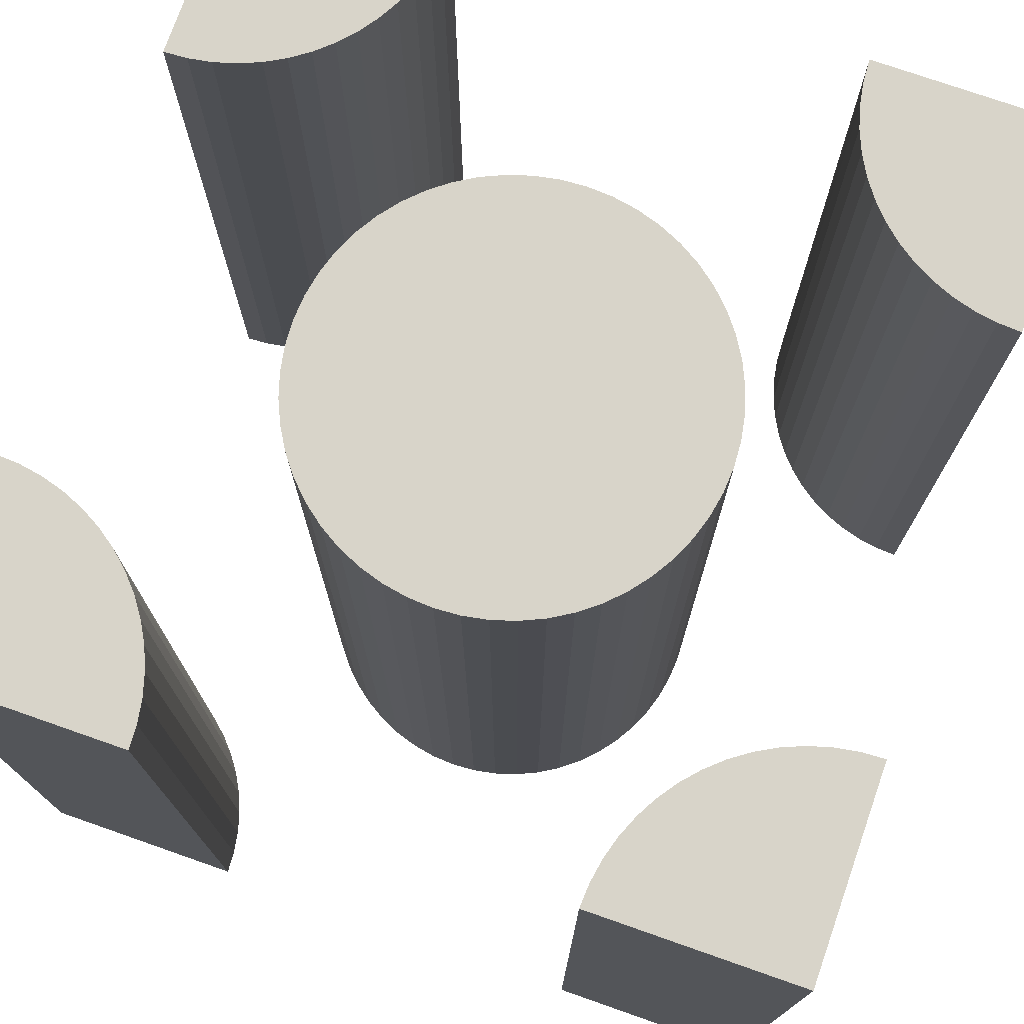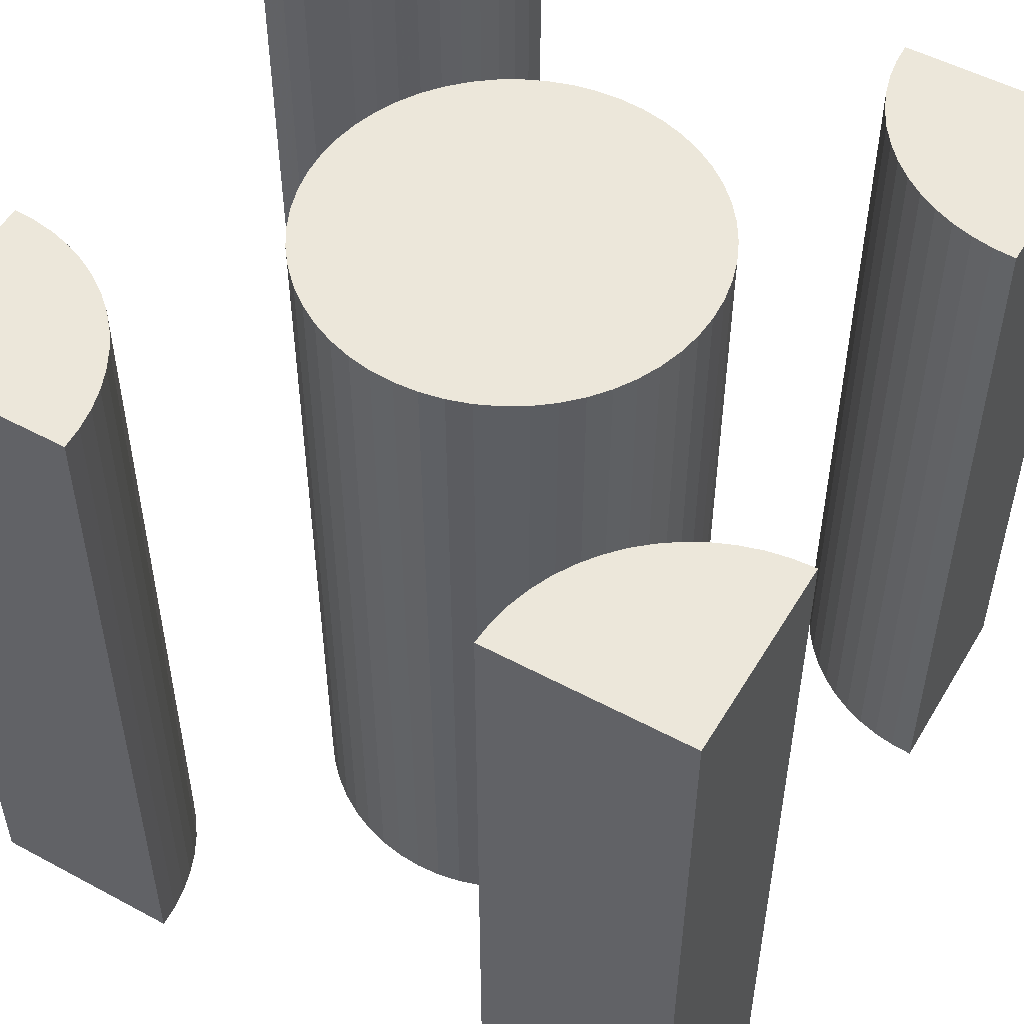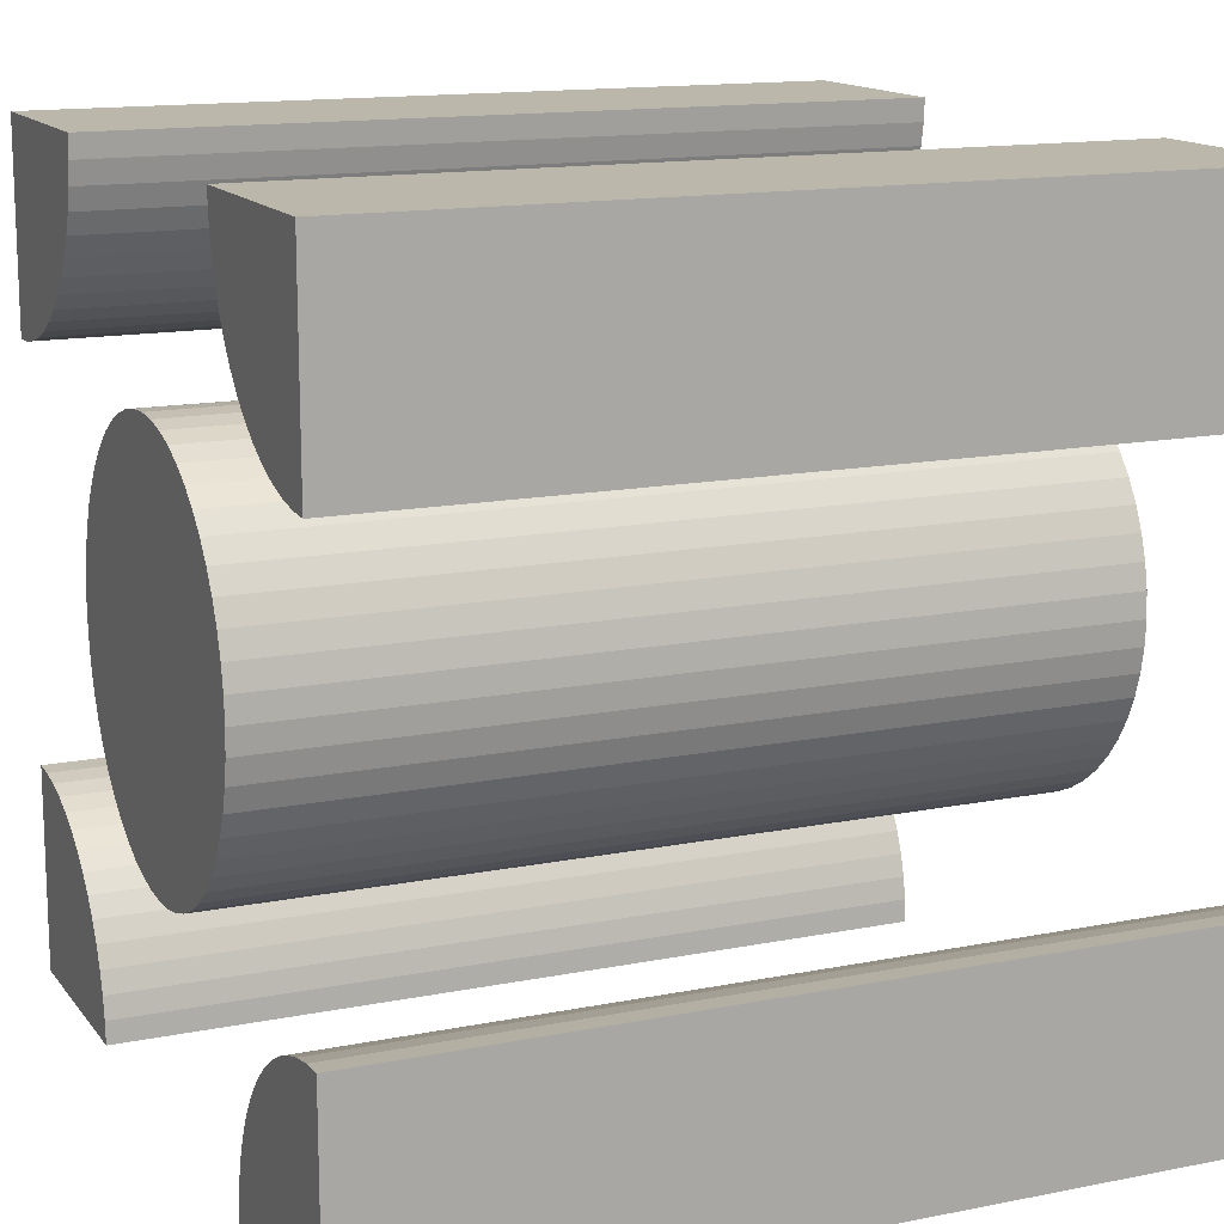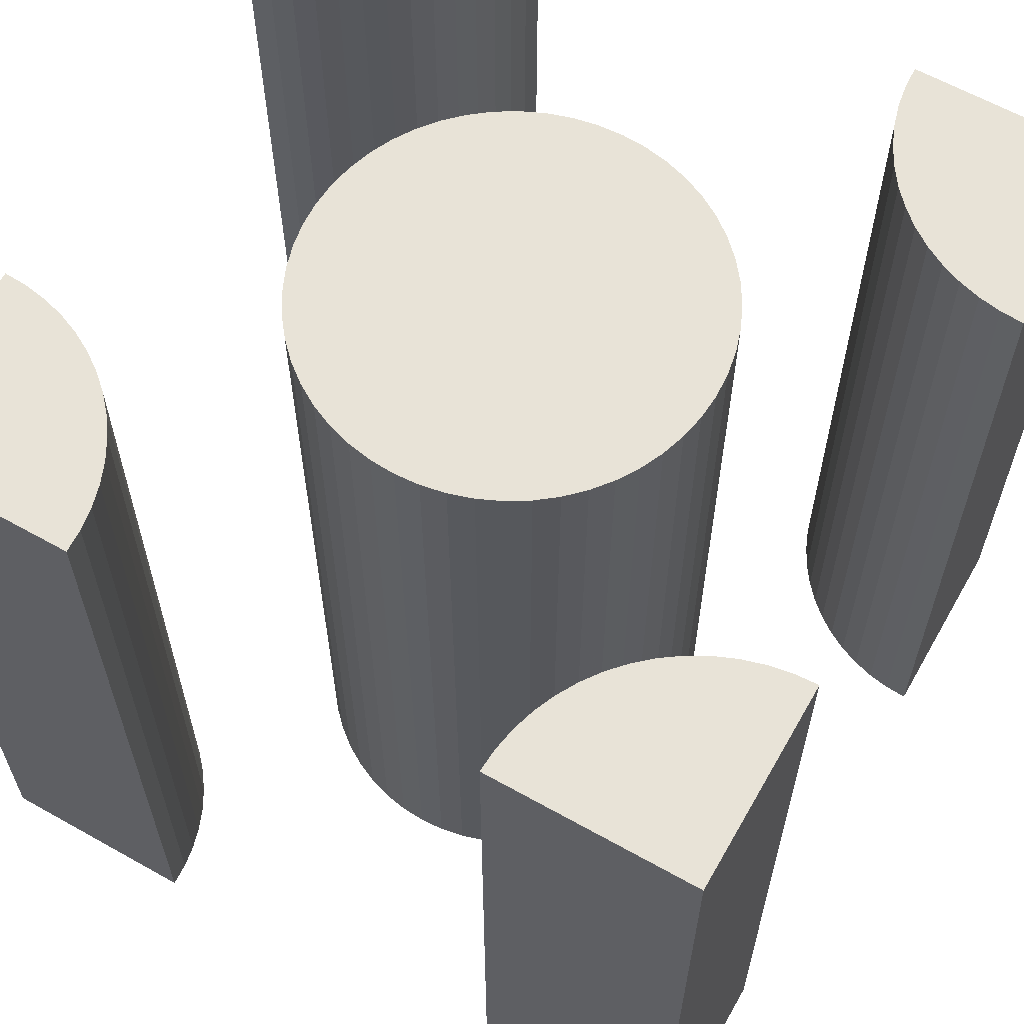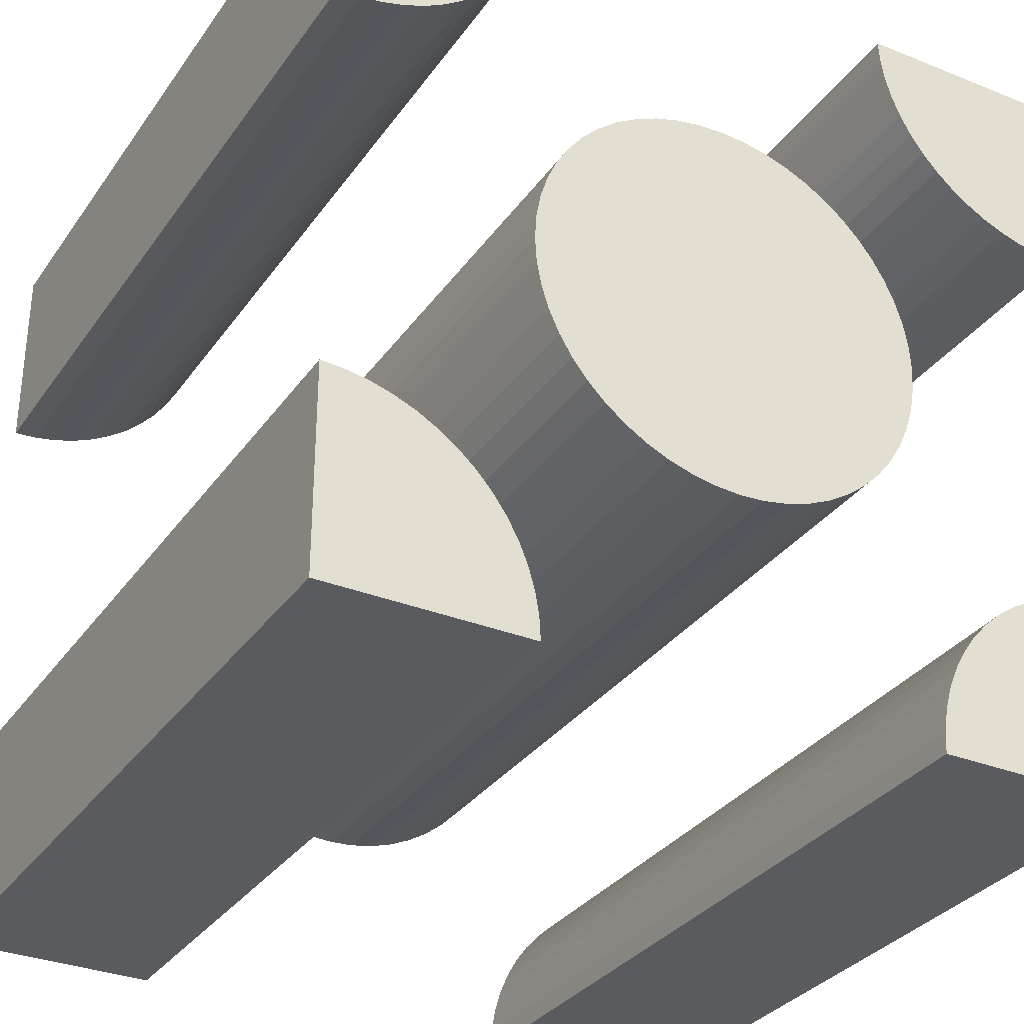
<metadata>
{"format":"obj","ext":"obj","renderer":"f3d","projection":"perspective","resolution":1024,"background":"white","views":[{"elev":75.1,"azim":109.3,"up":"+Z"},{"elev":51.8,"azim":-59.8,"up":"+Z"},{"elev":14.3,"azim":66.4,"up":"+Y"},{"elev":62.1,"azim":29.7,"up":"+Z"},{"elev":-32.1,"azim":-29.3,"up":"+Y"}]}
</metadata>
<code>
v 0.3748 0.4859 0.5
v 0.374 0.5 0
v 0.3748 0.4859 0
v 0.374 0.5 0.5
v 0.3772 0.472 0.5
v 0.3772 0.472 0
v 0.3811 0.4584 0.5
v 0.3811 0.4584 0
v 0.3865 0.4453 0.5
v 0.3865 0.4453 0
v 0.3933 0.433 0.5
v 0.3933 0.433 0
v 0.4015 0.4214 0.5
v 0.4015 0.4214 0
v 0.4109 0.4109 0.5
v 0.4109 0.4109 0
v 0.4214 0.4015 0.5
v 0.4214 0.4015 0
v 0.433 0.3933 0.5
v 0.433 0.3933 0
v 0.4453 0.3865 0.5
v 0.4453 0.3865 0
v 0.4584 0.3811 0.5
v 0.4584 0.3811 0
v 0.472 0.3772 0.5
v 0.472 0.3772 0
v 0.4859 0.3748 0.5
v 0.4859 0.3748 0
v 0.5 0.374 0.5
v 0.5 0.374 0
v 0.5 0.5 0.5
v 0.5 0.5 0
v 0.3751 0.2652 0.5
v 0.376 0.25 0
v 0.3751 0.2652 0
v 0.376 0.25 0.5
v 0.3723 0.2802 0.5
v 0.3723 0.2802 0
v 0.3678 0.2947 0.5
v 0.3678 0.2947 0
v 0.3616 0.3086 0.5
v 0.3616 0.3086 0
v 0.3537 0.3216 0.5
v 0.3537 0.3216 0
v 0.3443 0.3336 0.5
v 0.3443 0.3336 0
v 0.3336 0.3443 0.5
v 0.3336 0.3443 0
v 0.3216 0.3537 0.5
v 0.3216 0.3537 0
v 0.3086 0.3616 0.5
v 0.3086 0.3616 0
v 0.2947 0.3678 0.5
v 0.2947 0.3678 0
v 0.2802 0.3723 0.5
v 0.2802 0.3723 0
v 0.2652 0.3751 0.5
v 0.2652 0.3751 0
v 0.25 0.376 0.5
v 0.25 0.376 0
v 0.2348 0.3751 0.5
v 0.2348 0.3751 0
v 0.2198 0.3723 0.5
v 0.2198 0.3723 0
v 0.2053 0.3678 0.5
v 0.2053 0.3678 0
v 0.1914 0.3616 0.5
v 0.1914 0.3616 0
v 0.1784 0.3537 0.5
v 0.1784 0.3537 0
v 0.1664 0.3443 0.5
v 0.1664 0.3443 0
v 0.1557 0.3336 0.5
v 0.1557 0.3336 0
v 0.1463 0.3216 0.5
v 0.1463 0.3216 0
v 0.1384 0.3086 0.5
v 0.1384 0.3086 0
v 0.1322 0.2947 0.5
v 0.1322 0.2947 0
v 0.1277 0.2802 0.5
v 0.1277 0.2802 0
v 0.1249 0.2652 0.5
v 0.1249 0.2652 0
v 0.124 0.25 0.5
v 0.124 0.25 0
v 0.1249 0.2348 0.5
v 0.1249 0.2348 0
v 0.1277 0.2198 0.5
v 0.1277 0.2198 0
v 0.1322 0.2053 0.5
v 0.1322 0.2053 0
v 0.1384 0.1914 0.5
v 0.1384 0.1914 0
v 0.1463 0.1784 0.5
v 0.1463 0.1784 0
v 0.1557 0.1664 0.5
v 0.1557 0.1664 0
v 0.1664 0.1557 0.5
v 0.1664 0.1557 0
v 0.1784 0.1463 0.5
v 0.1784 0.1463 0
v 0.1914 0.1384 0.5
v 0.1914 0.1384 0
v 0.2053 0.1322 0.5
v 0.2053 0.1322 0
v 0.2198 0.1277 0.5
v 0.2198 0.1277 0
v 0.2348 0.1249 0.5
v 0.2348 0.1249 0
v 0.25 0.124 0.5
v 0.25 0.124 0
v 0.2652 0.1249 0.5
v 0.2652 0.1249 0
v 0.2802 0.1277 0.5
v 0.2802 0.1277 0
v 0.2947 0.1322 0.5
v 0.2947 0.1322 0
v 0.3086 0.1384 0.5
v 0.3086 0.1384 0
v 0.3216 0.1463 0.5
v 0.3216 0.1463 0
v 0.3336 0.1557 0.5
v 0.3336 0.1557 0
v 0.3443 0.1664 0.5
v 0.3443 0.1664 0
v 0.3537 0.1784 0.5
v 0.3537 0.1784 0
v 0.3616 0.1914 0.5
v 0.3616 0.1914 0
v 0.3678 0.2053 0.5
v 0.3678 0.2053 0
v 0.3723 0.2198 0.5
v 0.3723 0.2198 0
v 0.3751 0.2348 0.5
v 0.3751 0.2348 0
v 0 0.126 0.5
v 0 0.126 0
v 0 0 0.5
v 0 0 0
v 0.1252 0.01411 0.5
v 0.126 -0 0.5
v 0.01411 0.1252 0.5
v 0.1228 0.02804 0.5
v 0.02804 0.1228 0.5
v 0.1189 0.04161 0.5
v 0.04161 0.1189 0.5
v 0.05467 0.1135 0.5
v 0.1135 0.05467 0.5
v 0.1067 0.06704 0.5
v 0.06704 0.1067 0.5
v 0.09851 0.07856 0.5
v 0.07856 0.09851 0.5
v 0.08909 0.08909 0.5
v 0.126 -0 0
v 0.1252 0.01411 0
v 0.1228 0.02804 0
v 0.1189 0.04161 0
v 0.1135 0.05467 0
v 0.1067 0.06704 0
v 0.09851 0.07856 0
v 0.08909 0.08909 0
v 0.07856 0.09851 0
v 0.06704 0.1067 0
v 0.05467 0.1135 0
v 0.04161 0.1189 0
v 0.02804 0.1228 0
v 0.01411 0.1252 0
v 0.4859 0.1252 0.5
v 0.5 0.126 0
v 0.4859 0.1252 0
v 0.5 0.126 0.5
v 0.472 0.1228 0.5
v 0.472 0.1228 0
v 0.4584 0.1189 0.5
v 0.4584 0.1189 0
v 0.4453 0.1135 0.5
v 0.4453 0.1135 0
v 0.433 0.1067 0.5
v 0.433 0.1067 0
v 0.4214 0.09851 0.5
v 0.4214 0.09851 0
v 0.4109 0.08909 0.5
v 0.4109 0.08909 0
v 0.4015 0.07856 0.5
v 0.4015 0.07856 0
v 0.3933 0.06704 0.5
v 0.3933 0.06704 0
v 0.3865 0.05467 0.5
v 0.3865 0.05467 0
v 0.3811 0.04161 0.5
v 0.3811 0.04161 0
v 0.3772 0.02804 0.5
v 0.3772 0.02804 0
v 0.3748 0.01411 0.5
v 0.3748 0.01411 0
v 0.374 -0 0.5
v 0.374 -0 0
v 0.5 0 0.5
v 0.5 0 0
v 0.01411 0.3748 0.5
v 0 0.374 0
v 0.01411 0.3748 0
v 0 0.374 0.5
v 0.02804 0.3772 0.5
v 0.02804 0.3772 0
v 0.04161 0.3811 0.5
v 0.04161 0.3811 0
v 0.05467 0.3865 0.5
v 0.05467 0.3865 0
v 0.06704 0.3933 0.5
v 0.06704 0.3933 0
v 0.07856 0.4015 0.5
v 0.07856 0.4015 0
v 0.08909 0.4109 0.5
v 0.08909 0.4109 0
v 0.09851 0.4214 0.5
v 0.09851 0.4214 0
v 0.1067 0.433 0.5
v 0.1067 0.433 0
v 0.1135 0.4453 0.5
v 0.1135 0.4453 0
v 0.1189 0.4584 0.5
v 0.1189 0.4584 0
v 0.1228 0.472 0.5
v 0.1228 0.472 0
v 0.1252 0.4859 0.5
v 0.1252 0.4859 0
v 0.126 0.5 0.5
v 0.126 0.5 0
v 0 0.5 0
v 0 0.5 0.5
f 1 2 3
f 1 4 2
f 5 3 6
f 5 1 3
f 7 6 8
f 7 5 6
f 9 8 10
f 9 7 8
f 11 10 12
f 11 9 10
f 13 12 14
f 13 11 12
f 15 14 16
f 15 13 14
f 17 16 18
f 17 15 16
f 19 18 20
f 19 17 18
f 21 20 22
f 21 19 20
f 23 22 24
f 23 21 22
f 25 24 26
f 25 23 24
f 27 26 28
f 27 25 26
f 29 28 30
f 29 27 28
f 31 4 1
f 31 1 5
f 31 5 7
f 31 7 9
f 31 9 11
f 31 11 13
f 31 13 15
f 31 15 17
f 31 17 19
f 31 19 21
f 31 21 23
f 31 23 25
f 31 25 27
f 31 27 29
f 29 32 31
f 29 30 32
f 3 2 32
f 6 3 32
f 8 6 32
f 10 8 32
f 12 10 32
f 14 12 32
f 16 14 32
f 18 16 32
f 20 18 32
f 22 20 32
f 24 22 32
f 26 24 32
f 28 26 32
f 30 28 32
f 31 32 2
f 31 2 4
f 33 34 35
f 33 36 34
f 37 35 38
f 37 33 35
f 39 38 40
f 39 37 38
f 41 40 42
f 41 39 40
f 43 42 44
f 43 41 42
f 45 44 46
f 45 43 44
f 47 46 48
f 47 45 46
f 49 48 50
f 49 47 48
f 51 50 52
f 51 49 50
f 53 52 54
f 53 51 52
f 55 54 56
f 55 53 54
f 57 56 58
f 57 55 56
f 59 58 60
f 59 57 58
f 61 60 62
f 61 59 60
f 63 62 64
f 63 61 62
f 65 64 66
f 65 63 64
f 67 66 68
f 67 65 66
f 69 68 70
f 69 67 68
f 71 70 72
f 71 69 70
f 73 72 74
f 73 71 72
f 75 74 76
f 75 73 74
f 77 76 78
f 77 75 76
f 79 77 78
f 79 78 80
f 81 79 80
f 81 80 82
f 83 81 82
f 83 82 84
f 85 83 84
f 85 84 86
f 87 85 86
f 87 86 88
f 89 87 88
f 89 88 90
f 91 89 90
f 91 90 92
f 93 92 94
f 93 91 92
f 95 94 96
f 95 93 94
f 97 96 98
f 97 95 96
f 99 98 100
f 99 97 98
f 101 100 102
f 101 99 100
f 103 102 104
f 103 101 102
f 105 104 106
f 105 103 104
f 107 106 108
f 107 105 106
f 109 108 110
f 109 107 108
f 111 110 112
f 111 109 110
f 113 112 114
f 113 111 112
f 115 114 116
f 115 113 114
f 117 116 118
f 117 115 116
f 119 118 120
f 119 117 118
f 121 120 122
f 121 119 120
f 123 122 124
f 123 121 122
f 125 124 126
f 125 123 124
f 127 126 128
f 127 125 126
f 129 127 128
f 129 128 130
f 131 129 130
f 131 130 132
f 133 131 132
f 133 132 134
f 135 133 134
f 135 134 136
f 36 135 136
f 36 136 34
f 94 92 46
f 96 94 46
f 98 96 46
f 100 98 46
f 102 100 46
f 104 102 46
f 106 104 46
f 108 106 46
f 110 108 46
f 112 110 46
f 114 112 46
f 116 114 46
f 118 116 46
f 120 118 46
f 122 120 46
f 124 122 46
f 126 124 46
f 128 126 46
f 130 128 46
f 132 130 46
f 134 132 46
f 136 134 46
f 34 136 46
f 35 34 46
f 38 35 46
f 40 38 46
f 42 40 46
f 44 42 46
f 50 48 46
f 52 50 46
f 54 52 46
f 56 54 46
f 58 56 46
f 60 58 46
f 62 60 46
f 64 62 46
f 66 64 46
f 68 66 46
f 70 68 46
f 72 70 46
f 74 72 46
f 76 74 46
f 78 76 46
f 80 78 46
f 82 80 46
f 84 82 46
f 86 84 46
f 88 86 46
f 90 88 46
f 92 90 46
f 45 91 93
f 45 93 95
f 45 95 97
f 45 97 99
f 45 99 101
f 45 101 103
f 45 103 105
f 45 105 107
f 45 107 109
f 45 109 111
f 45 111 113
f 45 113 115
f 45 115 117
f 45 117 119
f 45 119 121
f 45 121 123
f 45 123 125
f 45 125 127
f 45 127 129
f 45 129 131
f 45 131 133
f 45 133 135
f 45 135 36
f 45 36 33
f 45 33 37
f 45 37 39
f 45 39 41
f 45 41 43
f 45 47 49
f 45 49 51
f 45 51 53
f 45 53 55
f 45 55 57
f 45 57 59
f 45 59 61
f 45 61 63
f 45 63 65
f 45 65 67
f 45 67 69
f 45 69 71
f 45 71 73
f 45 73 75
f 45 75 77
f 45 77 79
f 45 79 81
f 45 81 83
f 45 83 85
f 45 85 87
f 45 87 89
f 45 89 91
f 137 138 139
f 138 140 139
f 141 139 142
f 143 137 139
f 144 139 141
f 145 143 139
f 146 139 144
f 147 145 139
f 148 147 139
f 149 139 146
f 150 139 149
f 151 148 139
f 152 139 150
f 153 151 139
f 154 139 152
f 154 153 139
f 141 155 156
f 141 142 155
f 144 156 157
f 144 141 156
f 146 157 158
f 146 144 157
f 149 158 159
f 149 146 158
f 150 159 160
f 150 149 159
f 152 160 161
f 152 150 160
f 154 161 162
f 154 152 161
f 153 162 163
f 153 154 162
f 151 163 164
f 151 153 163
f 148 164 165
f 148 151 164
f 147 165 166
f 147 148 165
f 145 166 167
f 145 147 166
f 143 167 168
f 143 145 167
f 137 168 138
f 137 143 168
f 155 140 156
f 140 138 168
f 156 140 157
f 140 168 167
f 157 140 158
f 140 167 166
f 140 166 165
f 158 140 159
f 159 140 160
f 140 165 164
f 160 140 161
f 140 164 163
f 161 140 162
f 140 163 162
f 140 155 142
f 139 140 142
f 169 170 171
f 169 172 170
f 173 171 174
f 173 169 171
f 175 174 176
f 175 173 174
f 177 176 178
f 177 175 176
f 179 178 180
f 179 177 178
f 181 180 182
f 181 179 180
f 183 182 184
f 183 181 182
f 185 184 186
f 185 183 184
f 187 186 188
f 187 185 186
f 189 188 190
f 189 187 188
f 191 190 192
f 191 189 190
f 193 192 194
f 193 191 192
f 195 194 196
f 195 193 194
f 197 196 198
f 197 195 196
f 199 185 187
f 199 187 189
f 199 189 191
f 199 191 193
f 199 193 195
f 199 195 197
f 183 185 199
f 181 183 199
f 179 181 199
f 177 179 199
f 175 177 199
f 173 175 199
f 169 173 199
f 172 169 199
f 198 200 199
f 197 198 199
f 188 186 200
f 190 188 200
f 192 190 200
f 194 192 200
f 196 194 200
f 198 196 200
f 200 186 184
f 200 184 182
f 200 182 180
f 200 180 178
f 200 178 176
f 200 176 174
f 200 174 171
f 200 171 170
f 199 170 172
f 199 200 170
f 201 202 203
f 201 204 202
f 205 203 206
f 205 201 203
f 207 206 208
f 207 205 206
f 209 208 210
f 209 207 208
f 211 210 212
f 211 209 210
f 213 212 214
f 213 211 212
f 215 214 216
f 215 213 214
f 217 216 218
f 217 215 216
f 219 218 220
f 219 217 218
f 221 220 222
f 221 219 220
f 223 222 224
f 223 221 222
f 225 224 226
f 225 223 224
f 227 226 228
f 227 225 226
f 229 228 230
f 229 227 228
f 229 230 231
f 229 231 232
f 203 202 231
f 206 203 231
f 208 206 231
f 210 208 231
f 212 210 231
f 214 212 231
f 214 231 216
f 216 231 218
f 218 231 220
f 220 231 222
f 222 231 224
f 224 231 226
f 226 231 228
f 228 231 230
f 232 231 204
f 231 202 204
f 232 204 201
f 232 201 205
f 232 205 207
f 232 207 209
f 232 209 211
f 232 211 213
f 215 232 213
f 217 232 215
f 219 232 217
f 221 232 219
f 223 232 221
f 225 232 223
f 227 232 225
f 229 232 227

</code>
